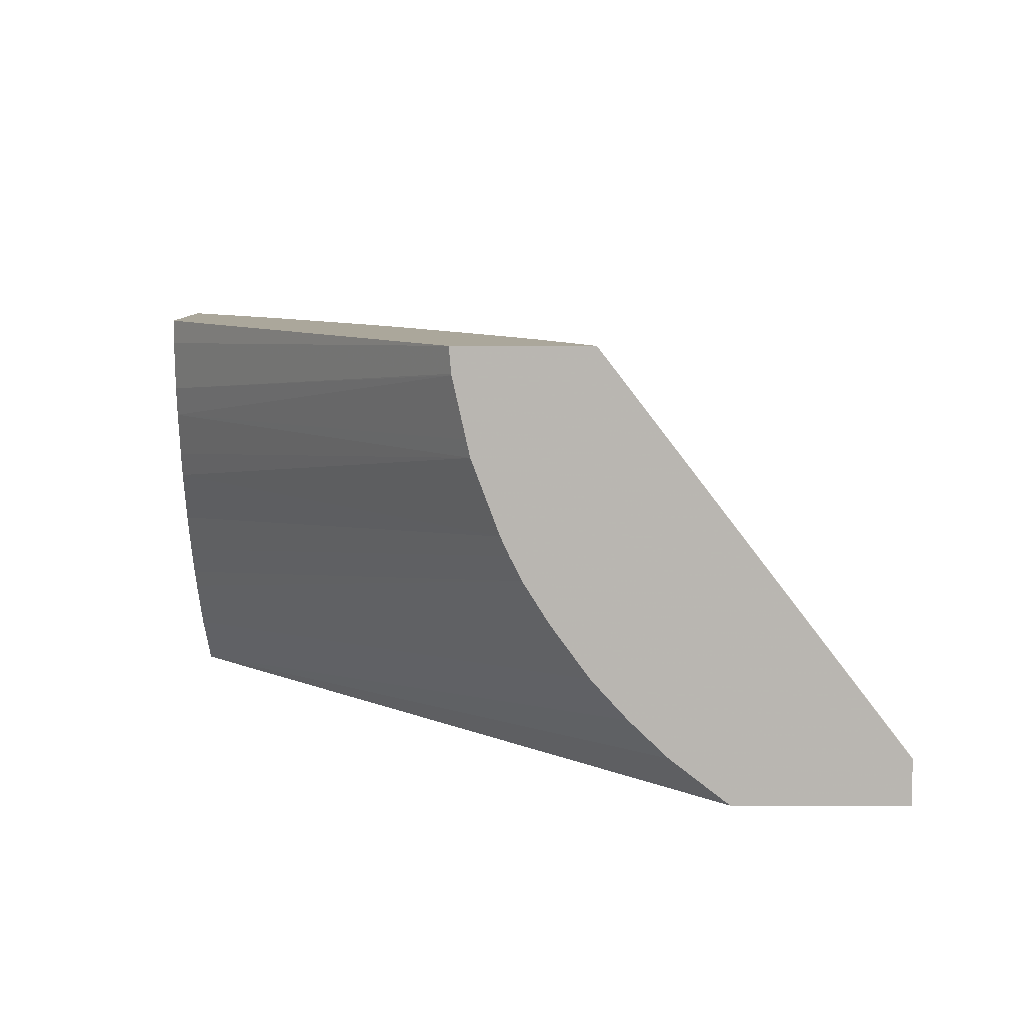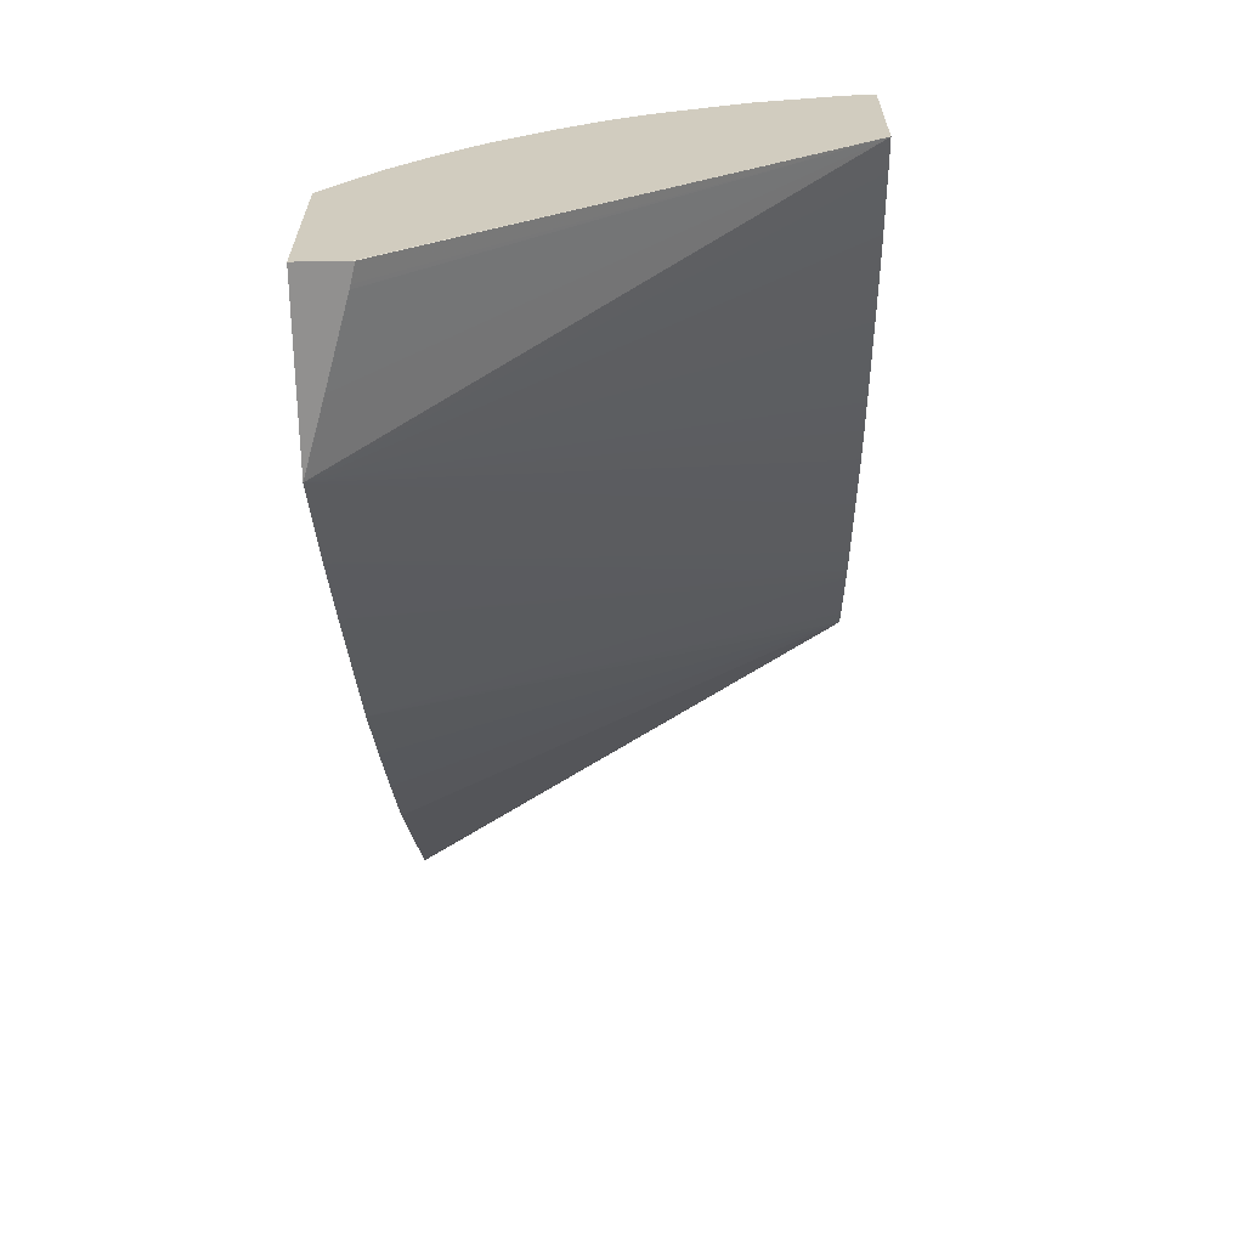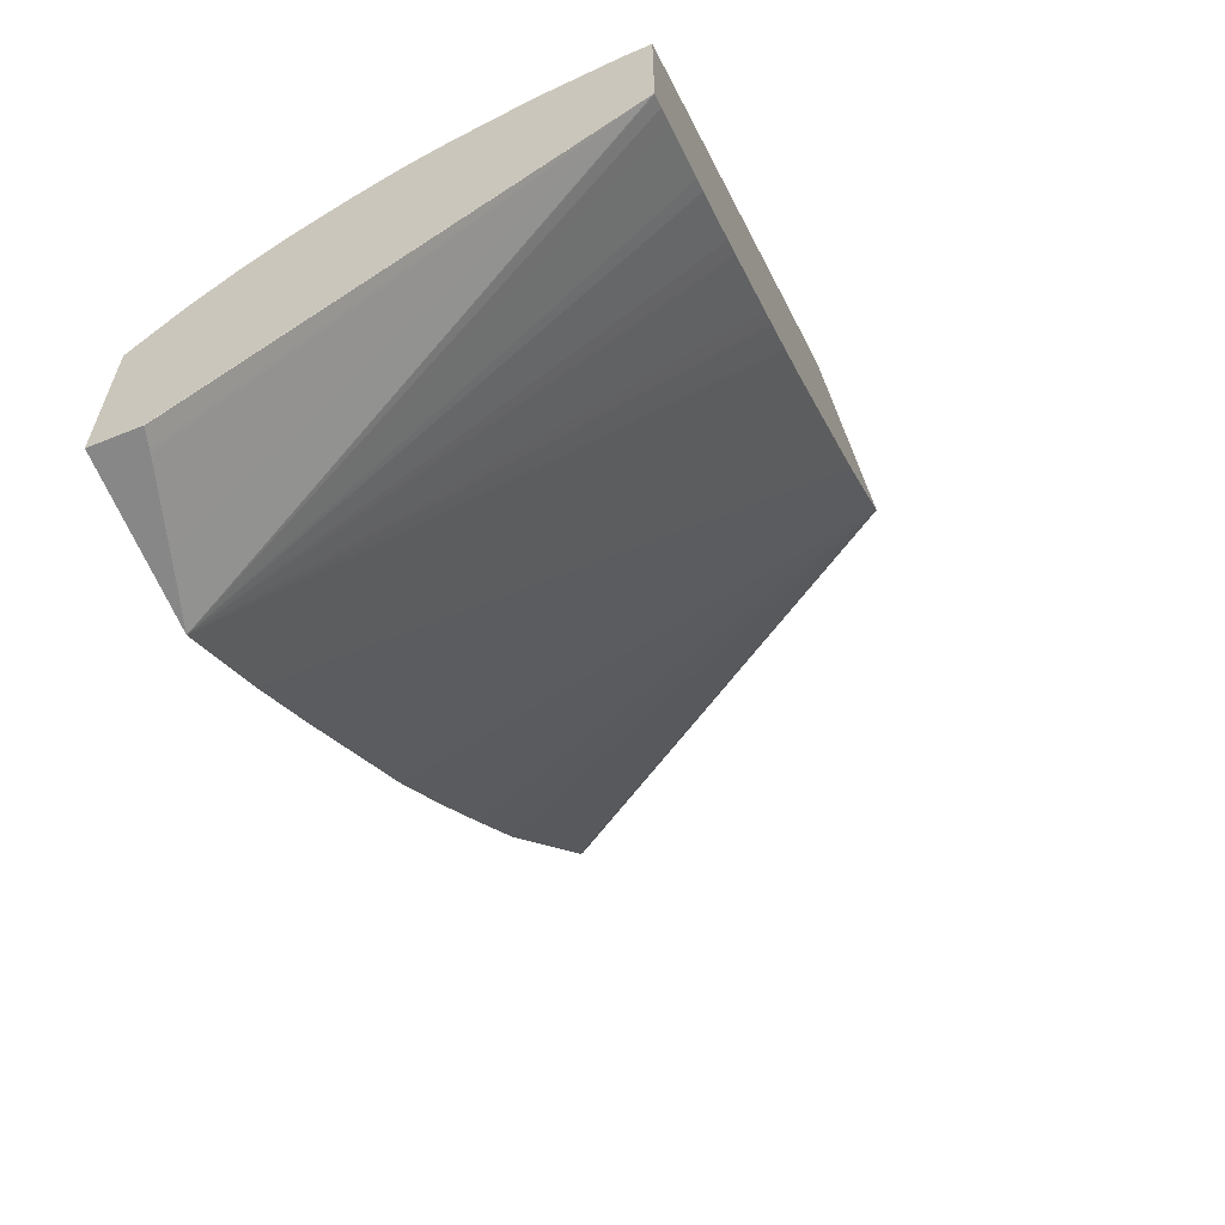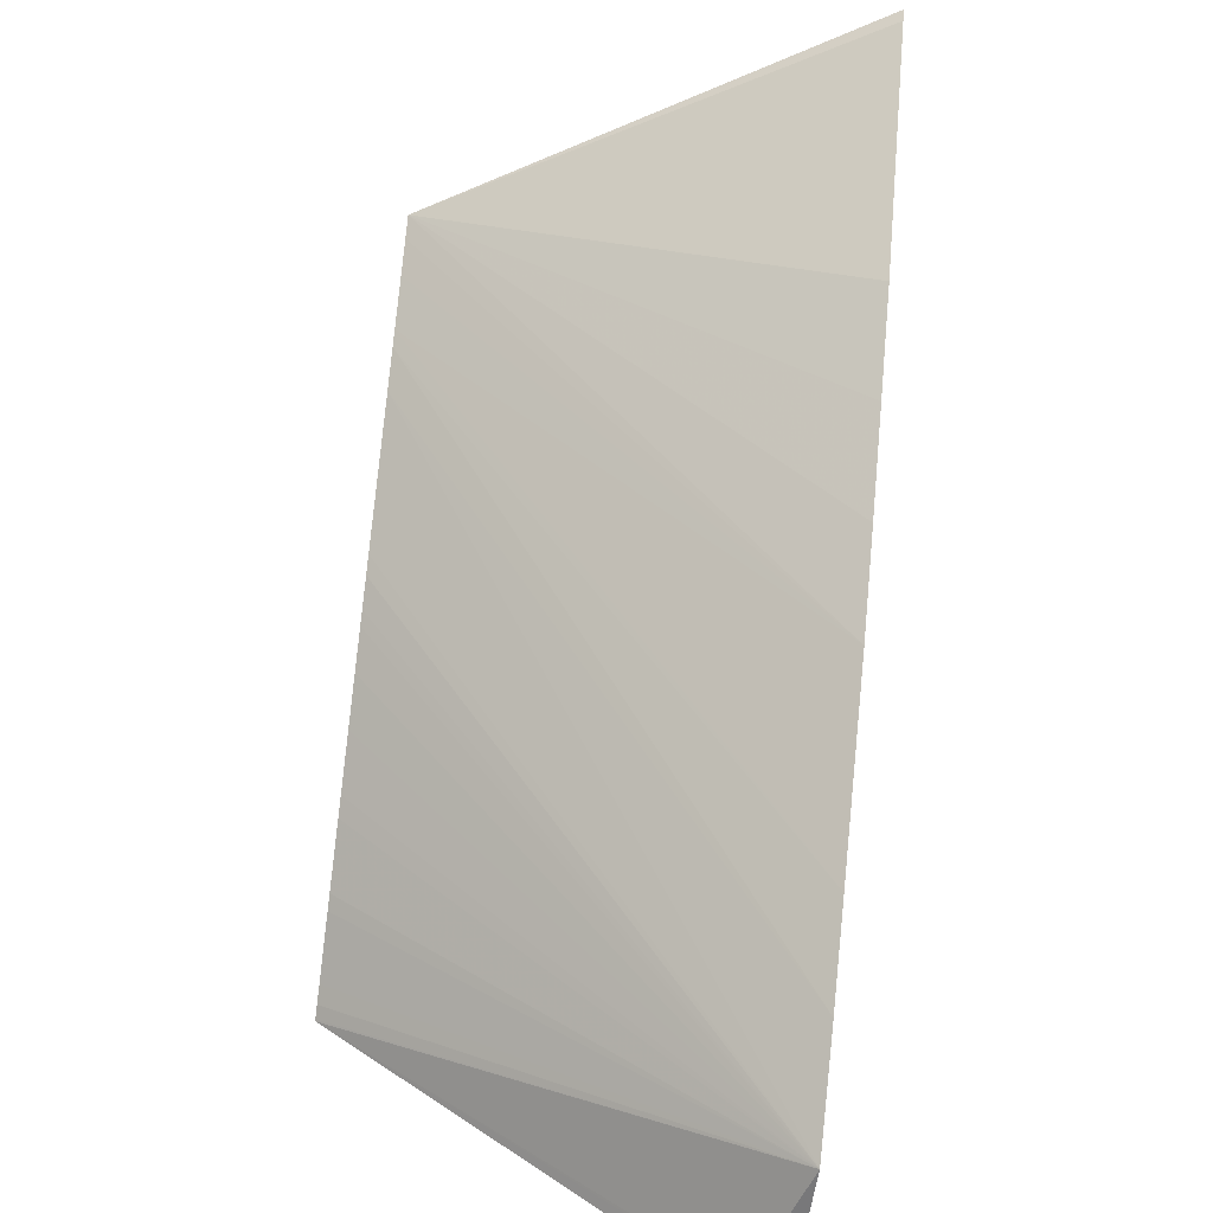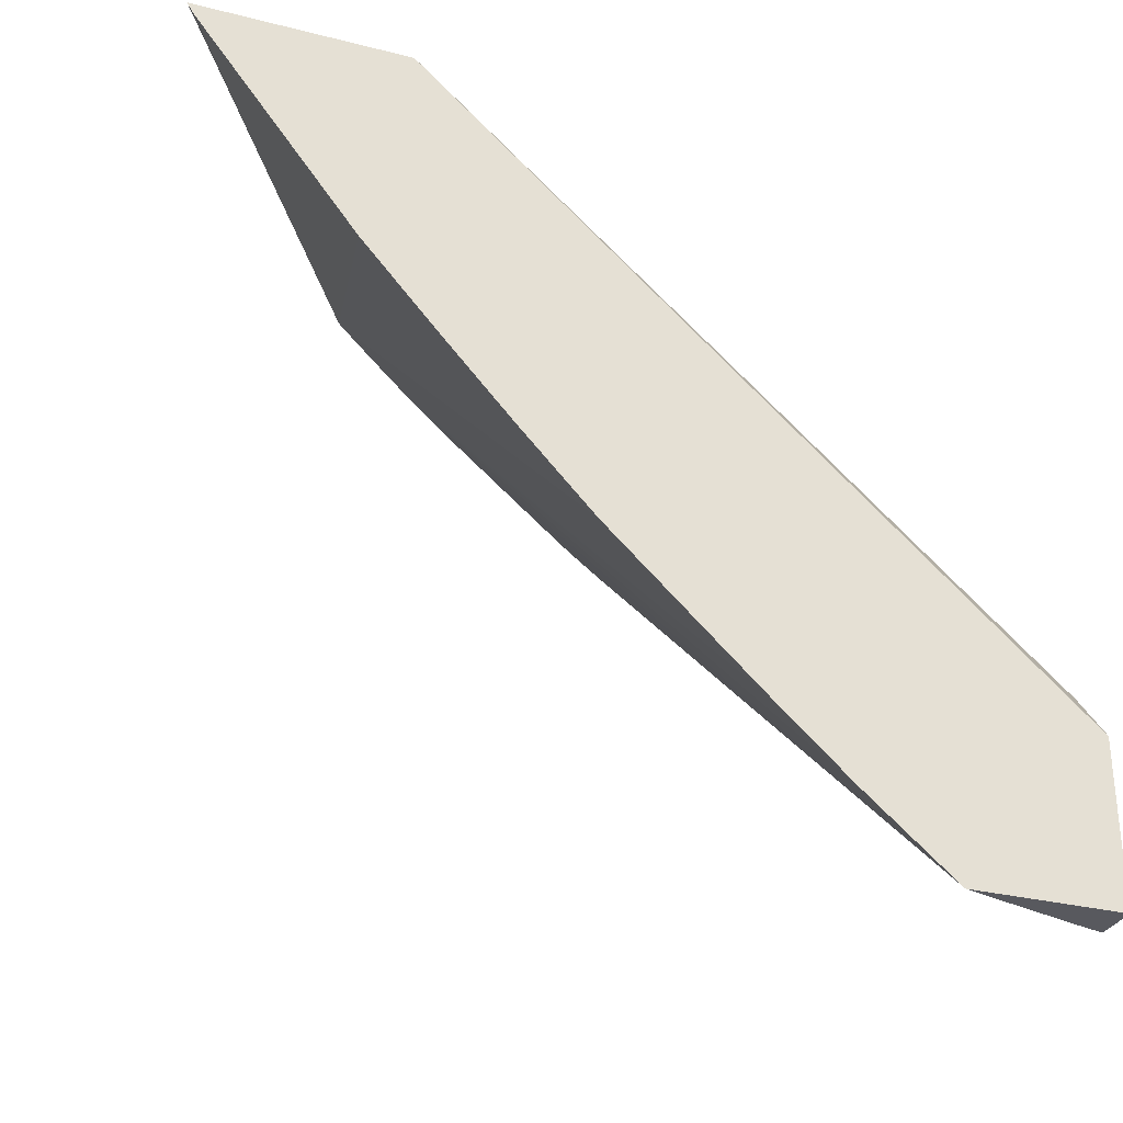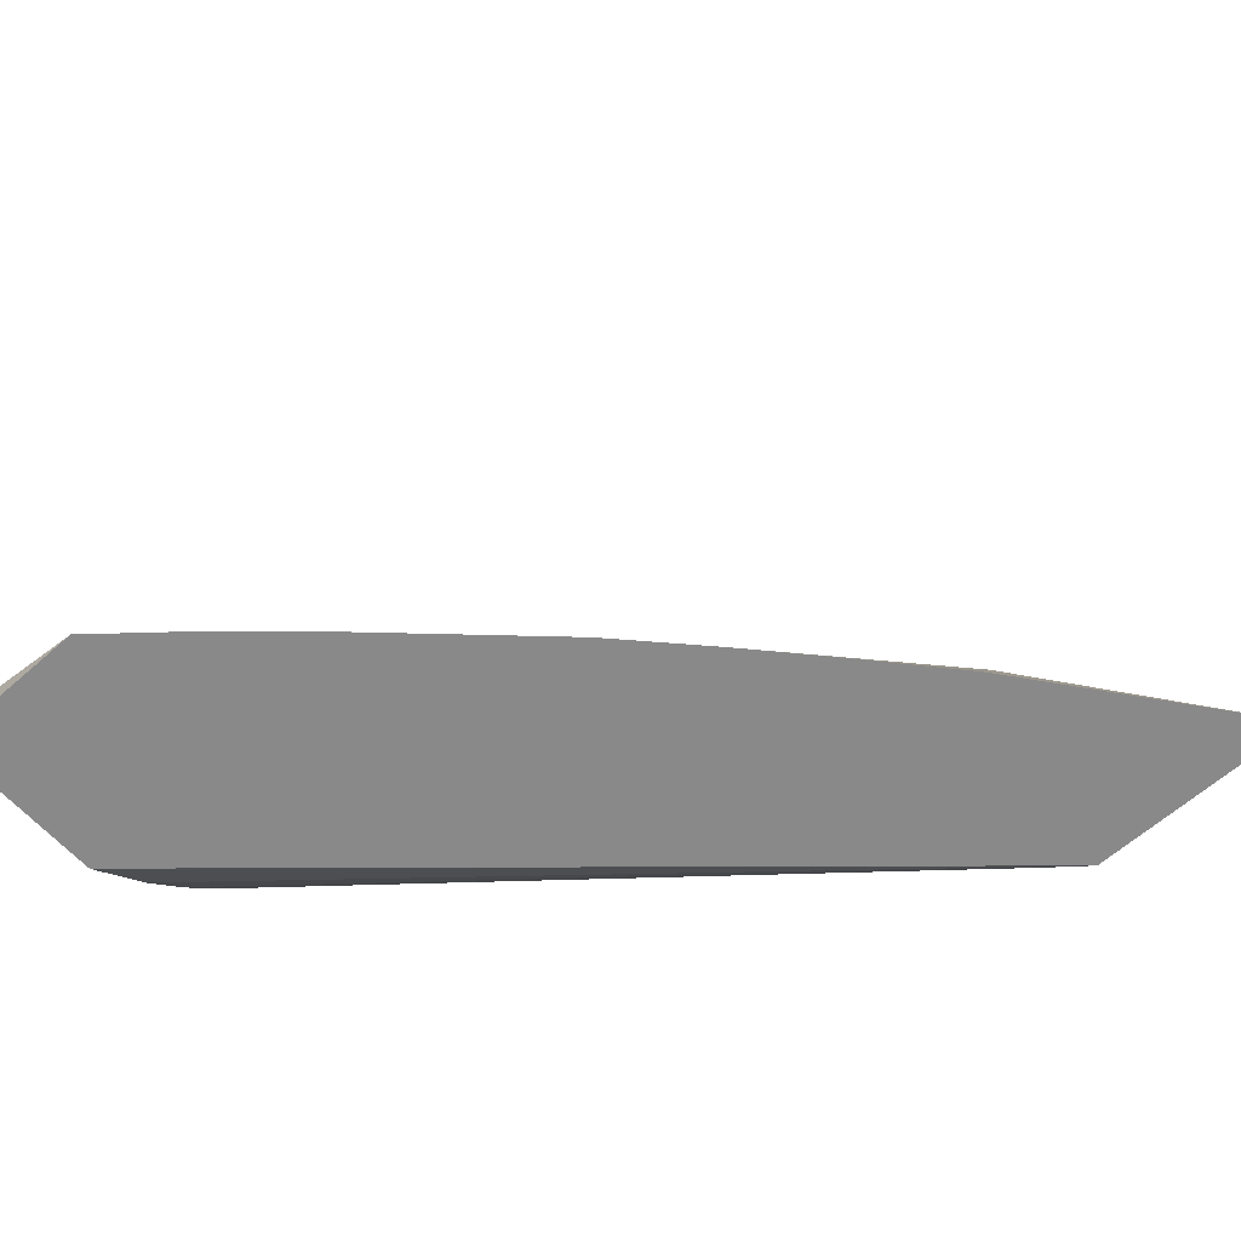
<metadata>
{"format":"obj","ext":"obj","renderer":"f3d","projection":"perspective","resolution":1024,"background":"white","views":[{"elev":8.1,"azim":90.6,"up":"+Y"},{"elev":-65.7,"azim":91.2,"up":"+Z"},{"elev":-62.5,"azim":112.3,"up":"+Z"},{"elev":-57.5,"azim":-97.7,"up":"+Z"},{"elev":-30.3,"azim":-20.2,"up":"+Z"},{"elev":-63.2,"azim":-138.3,"up":"+Y"}]}
</metadata>
<code>
v 1.505 0.8858 -0.7567
v 1.477 0.8858 -0.7329
v 1.407 1.014 -0.5658
v 1.428 1.014 -0.5836
v 1.443 1.014 -0.5958
v 1.448 1.014 -0.5996
v 1.455 1.014 -0.6054
v 1.459 1.014 -0.6082
v 1.47 1.014 -0.6159
v 1.475 1.014 -0.6197
v 1.483 1.014 -0.625
v 1.498 1.014 -0.6353
v 1.503 1.014 -0.639
v 1.521 1.014 -0.6504
v 1.525 1.014 -0.6529
v 1.543 1.014 -0.663
v 1.548 1.014 -0.6659
v 1.552 1.014 -0.6677
v 1.553 1.014 -0.6679
v 1.525 0.8915 -0.7567
v 1.553 0.8858 -0.7567
v 1.454 0.8858 -0.712
v 1.397 1.014 -0.5575
v 1.553 1.014 -0.6276
v 1.553 0.8992 -0.7567
v 1.553 0.8995 -0.7567
v 1.548 0.8982 -0.7567
v 1.547 0.8979 -0.7567
v 1.553 0.8858 -0.7061
v 1.431 0.8858 -0.6905
v 1.393 1.014 -0.554
v 1.42 1.007 -0.5302
v 1.553 1.007 -0.6282
v 1.42 1.014 -0.5302
v 1.553 0.8869 -0.7046
v 1.354 0.8858 -0.5302
v 1.408 0.8858 -0.6689
v 1.382 1.014 -0.5429
v 1.418 0.9916 -0.5302
v 1.553 1.006 -0.6283
v 1.369 1.014 -0.5302
v 1.553 0.8993 -0.6886
v 1.354 0.8861 -0.5302
v 1.29 0.8858 -0.5302
v 1.553 0.9102 -0.6772
v 1.553 0.9144 -0.6734
v 1.553 0.9218 -0.6666
v 1.385 0.8858 -0.6453
v 1.37 1.014 -0.5314
v 1.374 1.014 -0.5352
v 1.416 0.9825 -0.5302
v 1.553 0.9889 -0.6322
v 1.363 0.8858 -0.6208
v 1.341 0.8858 -0.5957
v 1.292 0.8858 -0.5334
v 1.362 0.8941 -0.5302
v 1.553 0.9373 -0.6553
v 1.371 0.9023 -0.5302
v 1.411 0.9687 -0.5302
v 1.553 0.9838 -0.6334
v 1.553 0.9496 -0.6476
v 1.383 0.9179 -0.5302
v 1.374 0.9065 -0.5302
v 1.408 0.961 -0.5302
v 1.553 0.962 -0.6416
v 1.553 0.9566 -0.6441
v 1.393 0.9327 -0.5302
v 1.387 0.9237 -0.5302
v 1.401 0.9452 -0.5302
f 1 2 3
f 1 3 4
f 1 4 5
f 1 5 6
f 1 6 7
f 1 7 8
f 1 8 9
f 1 9 10
f 1 10 11
f 1 11 12
f 1 12 13
f 1 13 14
f 1 14 15
f 1 15 16
f 1 16 17
f 1 17 18
f 1 18 19
f 1 19 20
f 1 20 28
f 1 28 27
f 1 27 26
f 1 26 25
f 1 25 21
f 1 21 29
f 1 29 36
f 1 36 44
f 1 44 55
f 1 55 54
f 1 54 53
f 1 53 48
f 1 48 37
f 1 37 30
f 1 30 22
f 1 22 2
f 2 22 23
f 2 23 3
f 3 23 31
f 3 31 38
f 3 38 50
f 3 50 49
f 3 49 41
f 3 41 34
f 3 34 24
f 3 24 19
f 3 19 18
f 3 18 17
f 3 17 16
f 3 16 15
f 3 15 14
f 3 14 13
f 3 13 12
f 3 12 11
f 3 11 10
f 3 10 9
f 3 9 8
f 3 8 7
f 3 7 6
f 3 6 5
f 3 5 4
f 19 24 33
f 19 33 40
f 19 40 52
f 19 52 60
f 19 60 65
f 19 65 66
f 19 66 61
f 19 61 57
f 19 57 47
f 19 47 46
f 19 46 45
f 19 45 42
f 19 42 35
f 19 35 29
f 19 29 21
f 19 21 25
f 19 25 26
f 19 26 27
f 19 27 28
f 19 28 20
f 22 30 31
f 22 31 23
f 24 32 33
f 24 34 32
f 29 35 36
f 30 37 31
f 31 37 38
f 32 34 41
f 32 41 44
f 32 44 36
f 32 36 43
f 32 43 56
f 32 56 58
f 32 58 63
f 32 63 62
f 32 62 68
f 32 68 67
f 32 67 69
f 32 69 64
f 32 64 59
f 32 59 51
f 32 51 39
f 32 39 33
f 33 39 40
f 35 42 36
f 36 42 45
f 36 45 46
f 36 46 47
f 36 47 43
f 37 48 41
f 37 41 49
f 37 49 50
f 37 50 38
f 39 51 40
f 40 51 52
f 41 48 53
f 41 53 54
f 41 54 55
f 41 55 44
f 43 47 56
f 47 57 58
f 47 58 56
f 51 59 60
f 51 60 52
f 57 61 62
f 57 62 63
f 57 63 58
f 59 64 60
f 60 64 65
f 61 66 67
f 61 67 68
f 61 68 62
f 64 69 65
f 65 69 66
f 66 69 67

</code>
